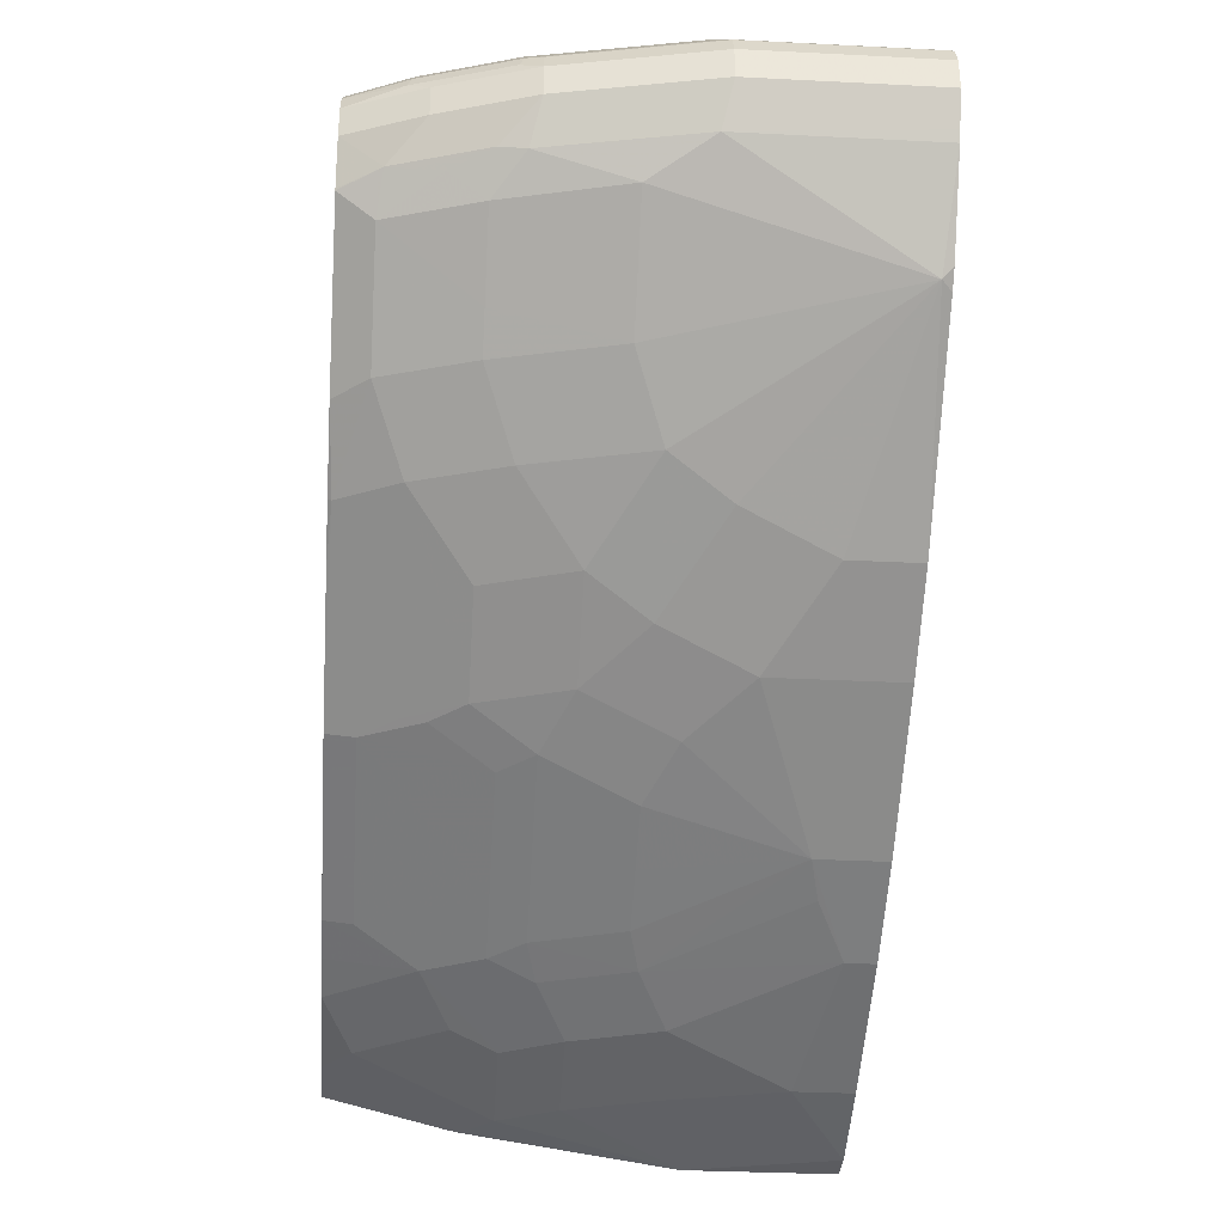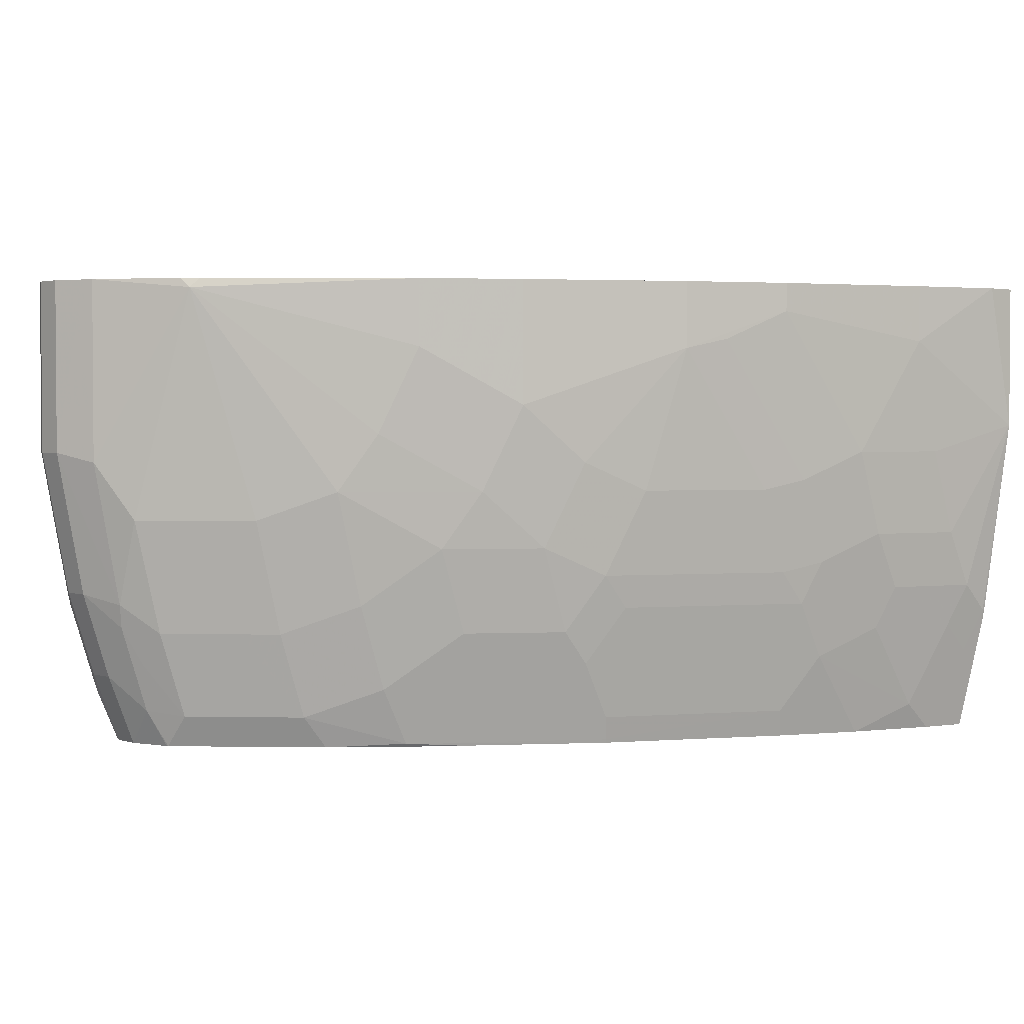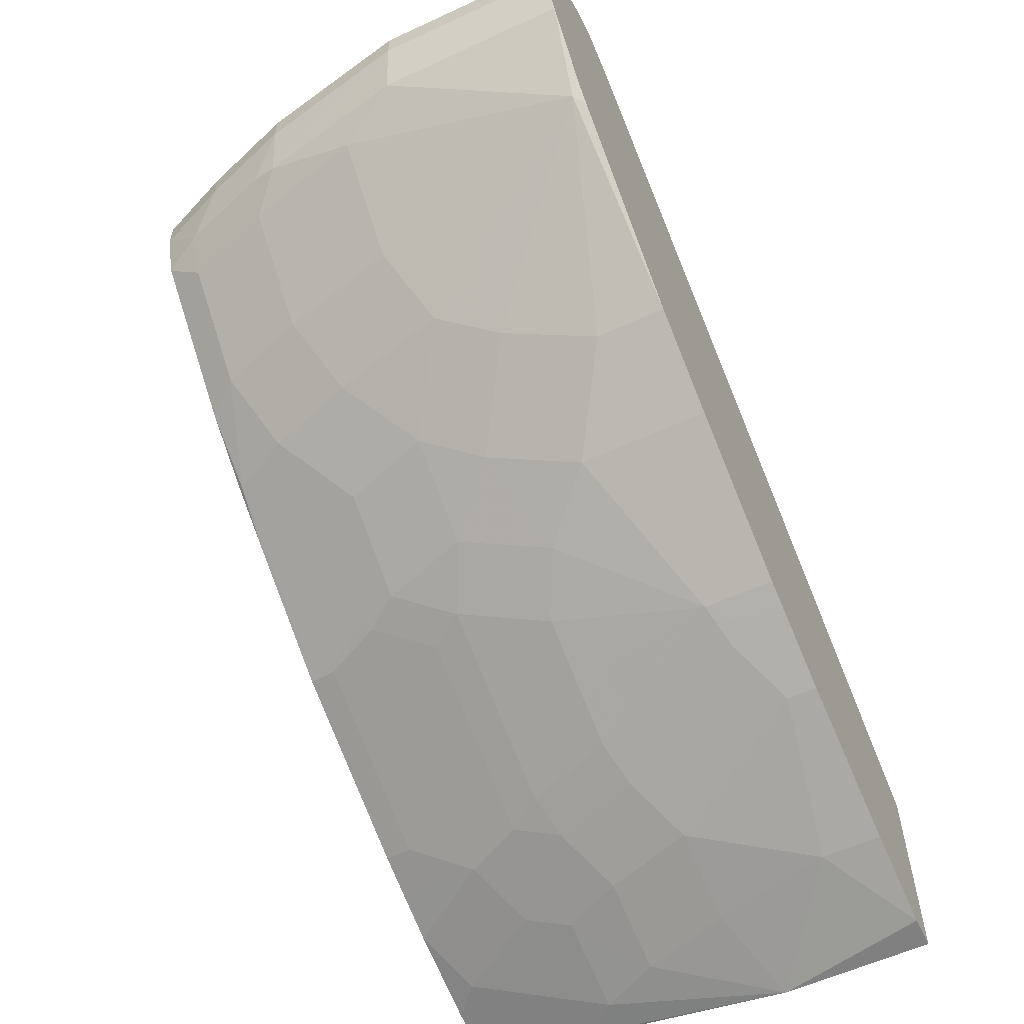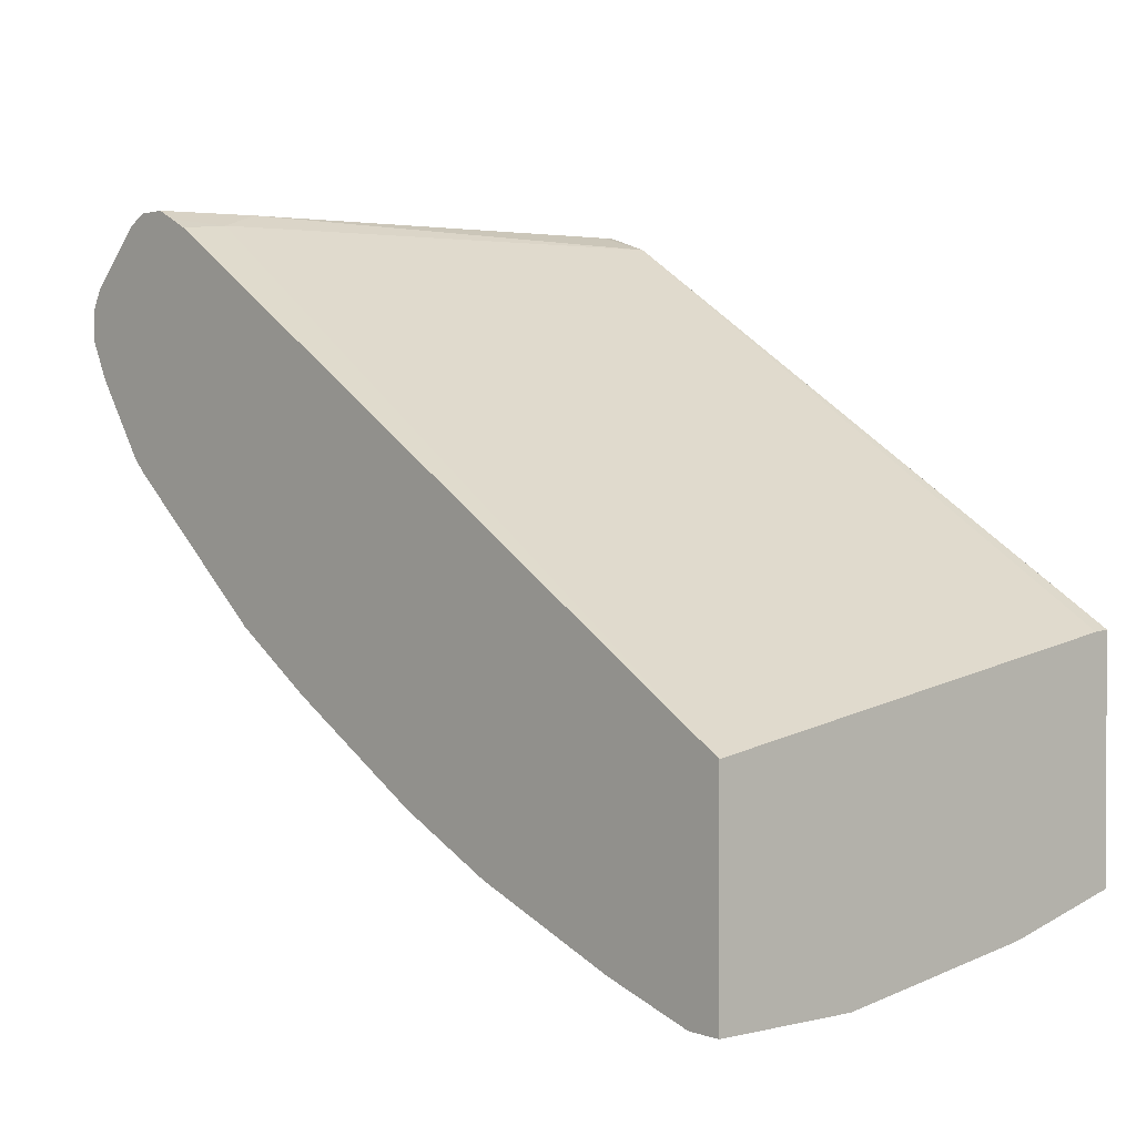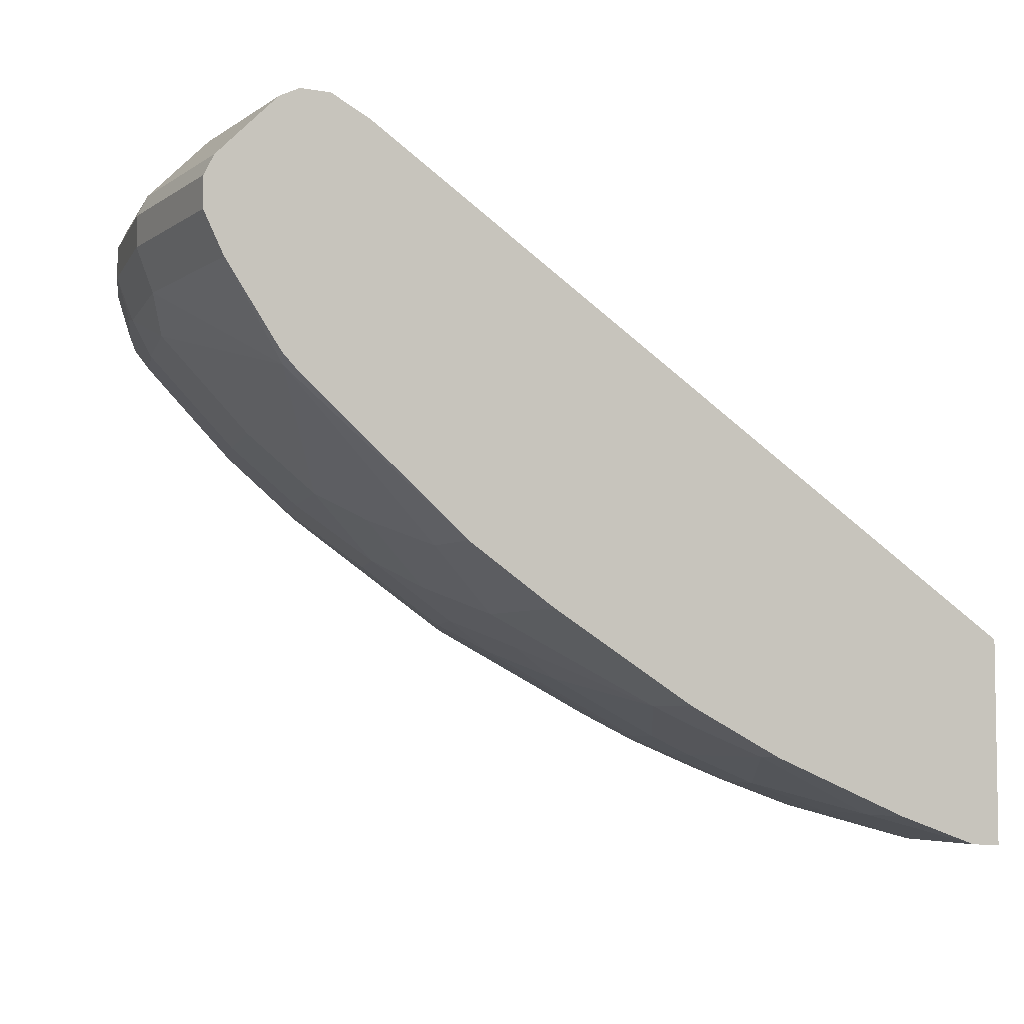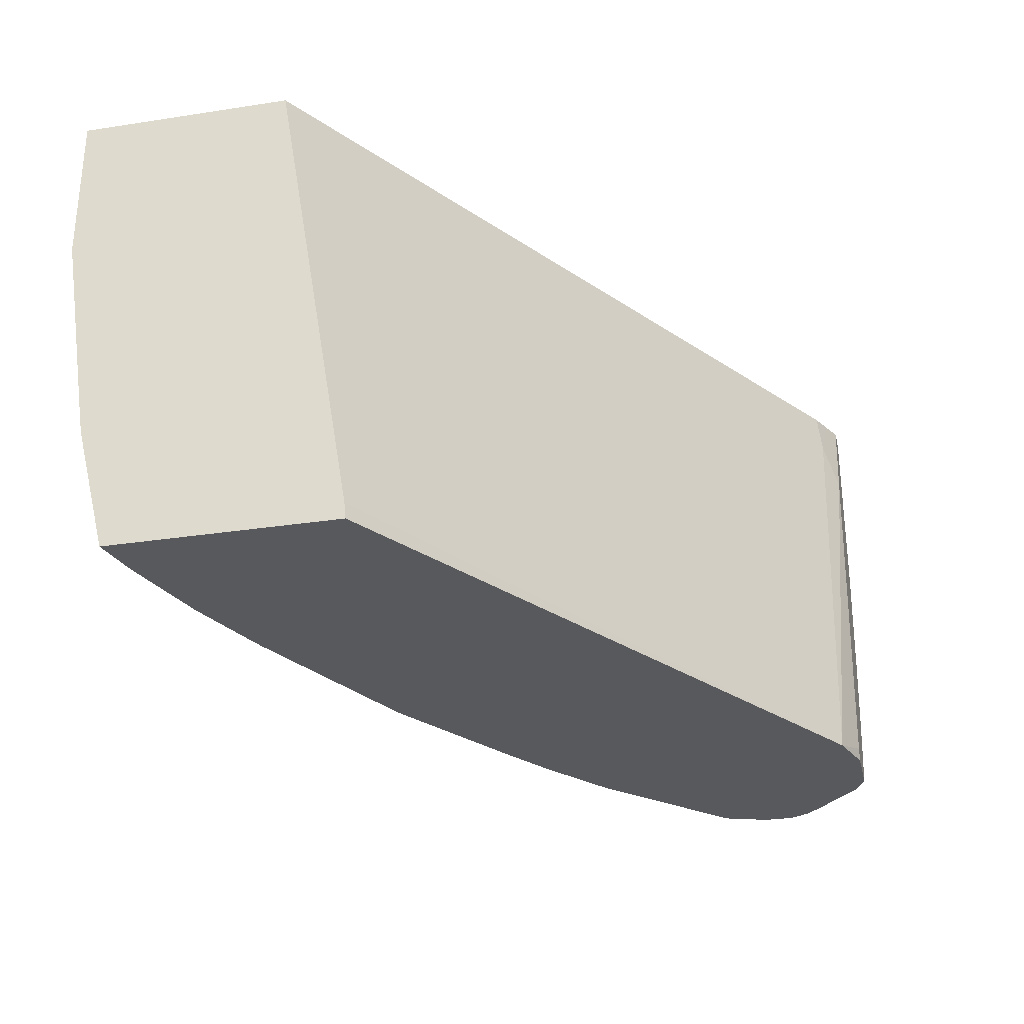
<metadata>
{"format":"obj","ext":"obj","renderer":"f3d","projection":"perspective","resolution":1024,"background":"white","views":[{"elev":-32.6,"azim":-94.0,"up":"+Y"},{"elev":2.4,"azim":-41.8,"up":"+Z"},{"elev":-58.0,"azim":-64.4,"up":"+Y"},{"elev":1.1,"azim":47.4,"up":"+Y"},{"elev":-5.4,"azim":-28.0,"up":"+Y"},{"elev":-30.1,"azim":102.7,"up":"+Z"}]}
</metadata>
<code>
v -0.7784 0.3277 -0.3278
v -0.7478 0.3173 -0.3371
v -0.7784 0.3277 -0.3371
v -0.8399 0.3277 -0.06147
v -0.8296 0.3175 -0.03076
v -0.3464 4.116e-05 -0.0001512
v -0.3464 0.05545 -0.3259
v -0.3505 0.05924 -0.3371
v -0.8194 0.3277 -0.3371
v -0.8604 0.3277 -0.0001512
v -0.8601 0.3276 -0.0001512
v -0.8467 0.3209 -0.0001512
v -0.8331 0.3141 -0.0001512
v -0.3464 -0.1443 -0.0001512
v -0.3464 0.05656 -0.3371
v -0.8331 0.3209 -0.3371
v -0.8501 0.3226 -0.297
v -0.8399 0.3277 -0.2868
v -0.8808 0.3277 -0.0001512
v -0.3464 -0.1443 -0.1034
v -0.3687 -0.1434 -0.0001512
v -0.3464 -0.1005 -0.3371
v -0.8666 0.2878 -0.3371
v -0.8911 0.2816 -0.297
v -0.8706 0.3226 -0.2356
v -0.8604 0.3277 -0.2253
v -0.8808 0.3277 -0.1229
v -0.881 0.3277 -0.0001512
v -0.3483 -0.1229 -0.2458
v -0.3464 -0.1229 -0.2458
v -0.4302 -0.1229 -0.04099
v -0.4098 -0.1229 -0.1229
v -0.3893 -0.1229 -0.1844
v -0.3687 -0.1229 -0.2253
v -0.4302 -0.1229 -0.0001512
v -0.3464 -0.1006 -0.337
v -0.3781 -0.09261 -0.3371
v -0.874 0.2799 -0.3371
v -0.8945 0.2731 -0.3004
v -0.9116 0.2816 -0.2356
v -0.8911 0.3226 -0.1332
v -0.8945 0.3209 -0.0001512
v -0.3483 -0.1024 -0.3278
v -0.3464 -0.121 -0.255
v -0.3585 -0.1127 -0.2765
v -0.4712 -0.1024 -0.1229
v -0.4303 -0.1228 -0.0001512
v -0.5327 -0.08194 -0.0205
v -0.4507 -0.1024 -0.1844
v -0.4302 -0.1024 -0.2253
v -0.379 -0.1127 -0.256
v -0.3893 -0.1024 -0.2868
v -0.3995 -0.09215 -0.3175
v -0.4396 -0.07214 -0.3371
v -0.8808 0.2663 -0.3371
v -0.9013 0.2663 -0.2868
v -0.915 0.2731 -0.239
v -0.9218 0.2663 -0.2253
v -0.915 0.2799 -0.2253
v -0.9321 0.2816 -0.1332
v -0.8945 0.3209 -0.1229
v -0.9354 0.2799 -0.0001512
v -0.5122 -0.08194 -0.1434
v -0.5327 -0.08194 -0.0001512
v -0.5738 -0.06137 -0.0001512
v -0.5873 -0.05463 -0.03416
v -0.6009 -0.04779 -0.04781
v -0.5736 -0.06142 -0.04099
v -0.4917 -0.08194 -0.2049
v -0.4712 -0.08194 -0.2458
v -0.4814 -0.07168 -0.2765
v -0.4404 -0.09215 -0.256
v -0.4693 -0.05957 -0.3371
v -0.8808 0.2458 -0.3371
v -0.9013 0.2458 -0.2868
v -0.9218 0.2458 -0.2253
v -0.9423 0.2663 -0.1229
v -0.9354 0.2799 -0.1229
v -0.9355 0.2798 -0.0001512
v -0.5395 -0.06826 -0.1502
v -0.519 -0.06826 -0.2117
v -0.5873 -0.05463 -0.0001512
v -0.6214 -0.02727 -0.1502
v -0.5804 -0.04779 -0.1502
v -0.6009 -0.04779 -0.0001512
v -0.7033 0.01367 -0.08878
v -0.6623 -0.006798 -0.1297
v -0.5019 -0.07168 -0.2356
v -0.5019 -0.05121 -0.3175
v -0.498 -0.04728 -0.3371
v -0.871 0.216 -0.3371
v -0.8842 0.2219 -0.3107
v -0.9048 0.2219 -0.2492
v -0.9423 0.2458 -0.1229
v -0.9081 0.2185 -0.2322
v -0.9423 0.2663 -0.0001512
v -0.56 -0.04779 -0.2117
v -0.6419 -0.006798 -0.2117
v -0.7033 0.01367 -0.0001512
v -0.7648 0.05466 -0.04781
v -0.7238 0.03414 -0.1502
v -0.6828 0.01367 -0.1912
v -0.5429 -0.05121 -0.2356
v -0.6248 0.01025 -0.3175
v -0.6214 0.01367 -0.3346
v -0.539 -0.02681 -0.3371
v -0.8706 0.2151 -0.3371
v -0.8672 0.198 -0.3141
v -0.8877 0.2185 -0.2936
v -0.8911 0.2151 -0.2765
v -0.8877 0.198 -0.2526
v -0.9423 0.2458 -0.0001512
v -0.9286 0.2185 -0.1297
v -0.932 0.2252 -0.0001512
v -0.9081 0.198 -0.1707
v -0.6248 -0.01022 -0.2356
v -0.6623 0.01367 -0.2526
v -0.7648 0.05466 -0.0001512
v -0.8877 0.157 -0.006847
v -0.7852 0.07513 -0.1093
v -0.8057 0.09556 -0.1502
v -0.7443 0.05466 -0.1912
v -0.6452 0.01025 -0.2765
v -0.6419 0.01367 -0.2936
v -0.6209 0.01418 -0.3371
v -0.7443 0.09556 -0.3346
v -0.8697 0.2142 -0.3371
v -0.8288 0.1732 -0.3371
v -0.8467 0.1775 -0.3141
v -0.8467 0.157 -0.2526
v -0.9286 0.2185 -0.0001512
v -0.8672 0.157 -0.1707
v -0.7238 0.05466 -0.2526
v -0.7648 0.09556 -0.2936
v -0.881 0.1537 -0.0001512
v -0.891 0.1637 -0.0001512
v -0.8467 0.1365 -0.1707
v -0.7852 0.09556 -0.2322
v -0.7085 0.07259 -0.3371
v -0.8057 0.1365 -0.3141
v -0.7887 0.1331 -0.3371
v -0.743 0.09685 -0.3371
v -0.8083 0.1527 -0.3371
v -0.8262 0.1365 -0.2526
f 77 79 78
f 77 96 79
f 77 112 96
f 77 94 112
f 76 95 94
f 75 93 76
f 75 92 93
f 74 92 75
f 74 91 92
f 71 90 73
f 71 89 90
f 71 103 89
f 71 88 103
f 76 93 95
f 80 84 97
f 81 103 88
f 81 97 103
f 91 107 92
f 69 71 70
f 89 106 90
f 89 105 106
f 89 104 105
f 89 103 104
f 80 97 81
f 87 101 102
f 86 100 101
f 86 118 100
f 84 98 97
f 83 102 98
f 83 87 102
f 83 98 84
f 86 101 87
f 86 99 118
f 59 78 60
f 69 81 88
f 56 76 58
f 56 75 76
f 55 75 56
f 55 74 75
f 54 71 73
f 53 71 54
f 58 76 94
f 53 72 71
f 50 53 52
f 50 72 53
f 50 71 72
f 50 70 71
f 49 70 50
f 92 107 108
f 50 52 51
f 69 88 71
f 58 94 77
f 59 77 78
f 67 87 83
f 67 86 87
f 67 99 86
f 67 85 99
f 67 84 80
f 67 83 84
f 58 77 59
f 66 85 67
f 65 82 66
f 63 81 69
f 63 80 81
f 63 67 80
f 63 68 67
f 62 78 79
f 66 82 85
f 92 108 109
f 108 143 129
f 93 109 110
f 119 121 120
f 119 137 121
f 119 132 137
f 119 136 131
f 119 135 136
f 118 135 119
f 121 137 138
f 117 134 124
f 115 132 119
f 113 119 131
f 113 115 119
f 113 131 114
f 111 132 115
f 111 130 132
f 117 133 134
f 108 130 111
f 121 138 122
f 122 134 133
f 49 69 70
f 134 144 140
f 134 138 144
f 130 137 132
f 130 144 137
f 130 140 144
f 122 138 134
f 129 140 130
f 129 143 141
f 126 142 139
f 126 141 142
f 126 140 141
f 126 134 140
f 125 126 139
f 129 141 140
f 92 109 93
f 108 129 130
f 108 127 128
f 100 119 120
f 100 118 119
f 98 123 116
f 98 117 123
f 98 102 117
f 97 116 103
f 100 120 101
f 97 98 116
f 95 111 115
f 94 114 112
f 94 113 114
f 94 95 113
f 93 111 95
f 93 110 111
f 95 115 113
f 108 128 143
f 101 120 121
f 101 122 102
f 108 110 109
f 108 111 110
f 107 127 108
f 105 126 125
f 105 134 126
f 105 124 134
f 101 121 122
f 105 125 106
f 104 117 124
f 104 123 117
f 137 144 138
f 103 116 104
f 102 133 117
f 102 122 133
f 104 124 105
f 49 63 69
f 104 116 123
f 48 67 68
f 6 12 11
f 6 13 12
f 6 15 7
f 6 22 15
f 6 36 22
f 6 44 36
f 6 11 10
f 6 30 44
f 6 14 20
f 5 13 6
f 5 12 13
f 5 11 12
f 4 11 5
f 4 10 11
f 6 20 30
f 2 9 3
f 6 10 19
f 6 28 42
f 6 65 64
f 6 82 65
f 6 85 82
f 6 99 85
f 6 118 99
f 6 135 118
f 6 19 28
f 6 136 135
f 6 114 131
f 6 112 114
f 6 96 112
f 6 79 96
f 6 62 79
f 6 42 62
f 6 131 136
f 6 64 47
f 2 16 9
f 2 38 23
f 2 7 8
f 2 6 7
f 2 5 6
f 2 4 5
f 1 4 2
f 1 10 4
f 2 8 15
f 1 19 10
f 1 26 27
f 1 18 26
f 1 9 18
f 1 3 9
f 1 2 3
f 48 68 63
f 1 27 19
f 2 23 16
f 2 15 22
f 2 37 54
f 2 55 38
f 2 74 55
f 2 91 74
f 2 107 91
f 2 127 107
f 2 128 127
f 2 22 37
f 2 141 143
f 2 139 142
f 2 125 139
f 2 106 125
f 2 90 106
f 2 73 90
f 2 54 73
f 2 142 141
f 6 47 35
f 2 143 128
f 6 21 14
f 38 55 39
f 37 53 54
f 37 52 53
f 37 51 52
f 37 45 51
f 37 43 45
f 39 55 56
f 36 43 37
f 33 50 34
f 33 49 50
f 32 49 33
f 32 46 49
f 31 48 46
f 31 47 48
f 34 50 51
f 31 35 47
f 39 56 58
f 40 57 58
f 6 35 21
f 48 66 67
f 48 65 66
f 48 64 65
f 47 64 48
f 46 63 49
f 39 58 57
f 46 48 63
f 42 61 78
f 41 78 61
f 41 60 78
f 41 61 42
f 40 60 41
f 40 59 60
f 42 78 62
f 31 46 32
f 40 58 59
f 29 51 45
f 20 31 32
f 20 21 31
f 20 29 30
f 19 27 28
f 17 26 18
f 17 25 26
f 20 32 33
f 17 24 40
f 16 23 17
f 14 21 20
f 9 17 18
f 9 16 17
f 29 45 43
f 7 15 8
f 17 23 24
f 20 33 34
f 17 40 25
f 21 35 31
f 29 44 30
f 20 34 29
f 29 36 44
f 29 43 36
f 28 41 42
f 26 41 27
f 25 41 26
f 27 41 28
f 24 57 40
f 24 39 57
f 24 38 39
f 23 38 24
f 22 36 37
f 25 40 41
f 29 34 51

</code>
